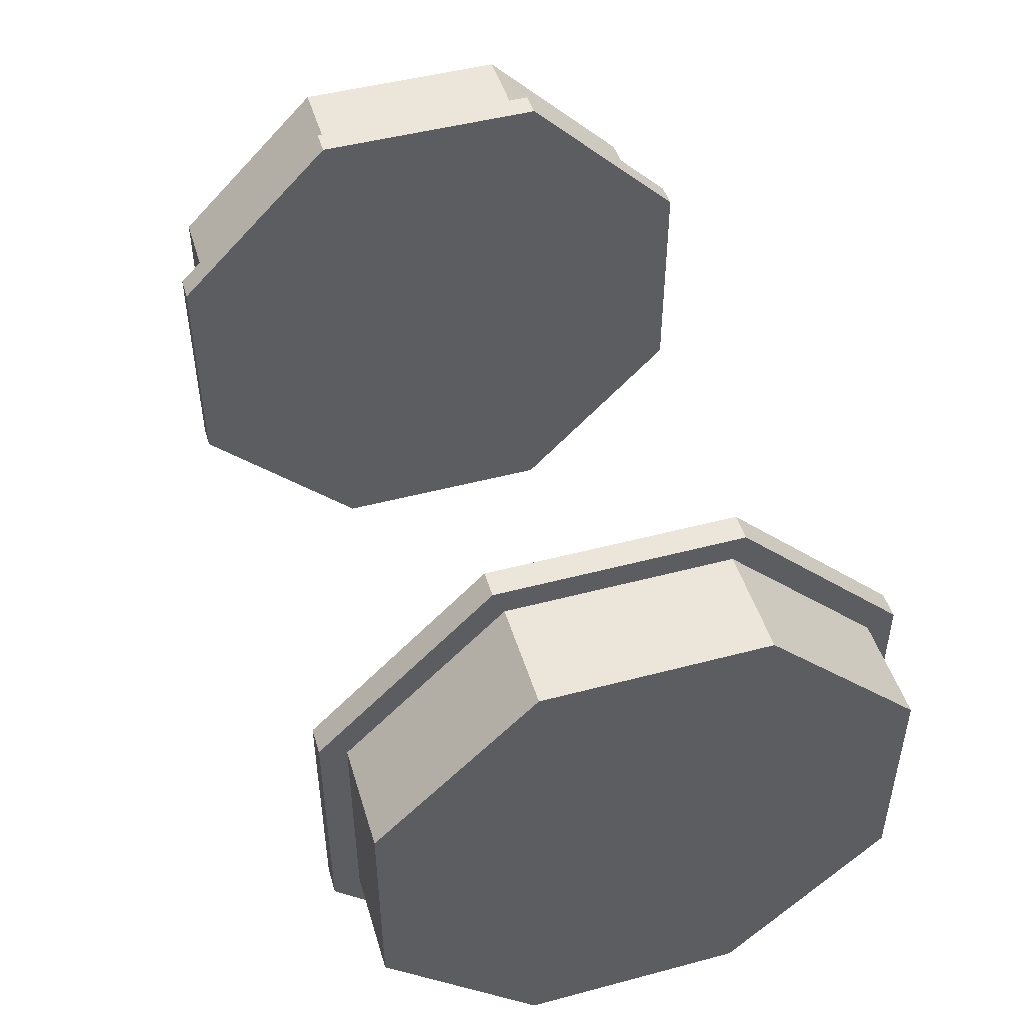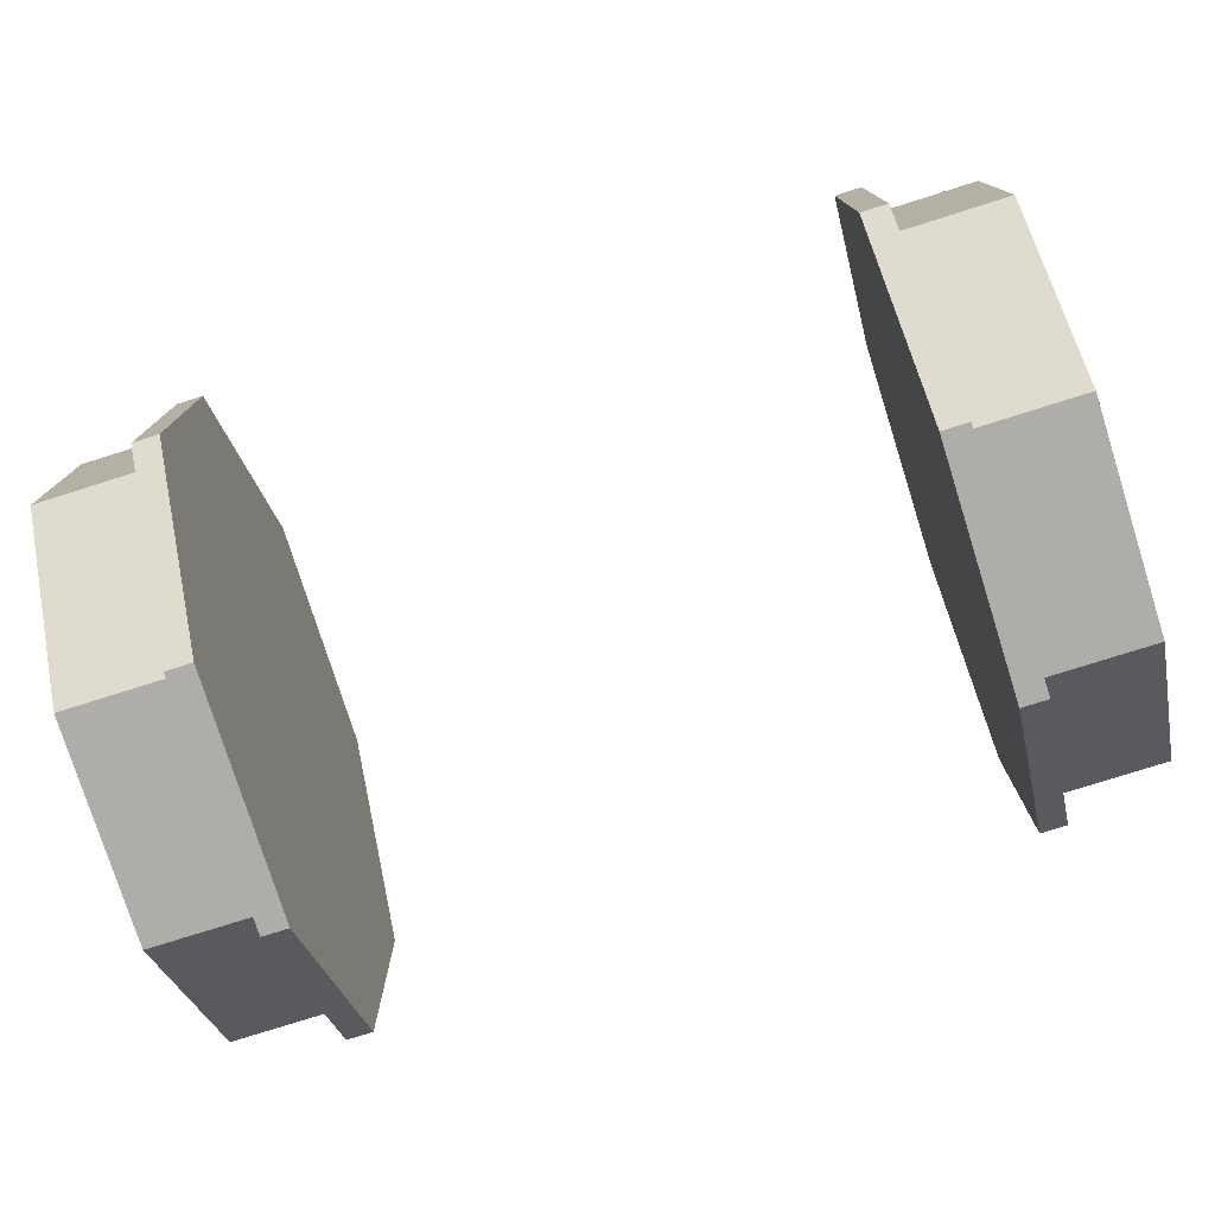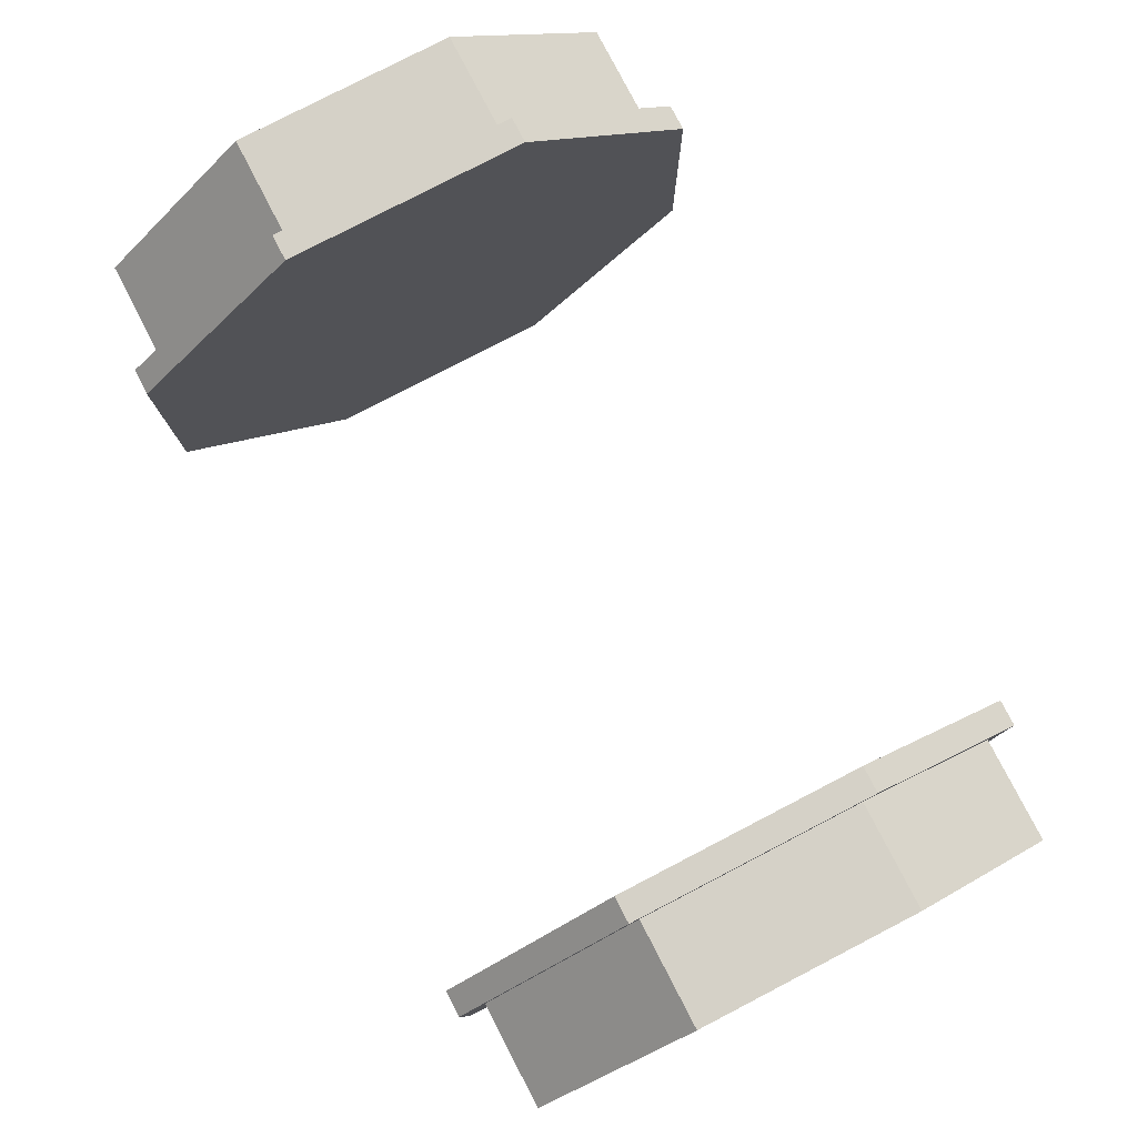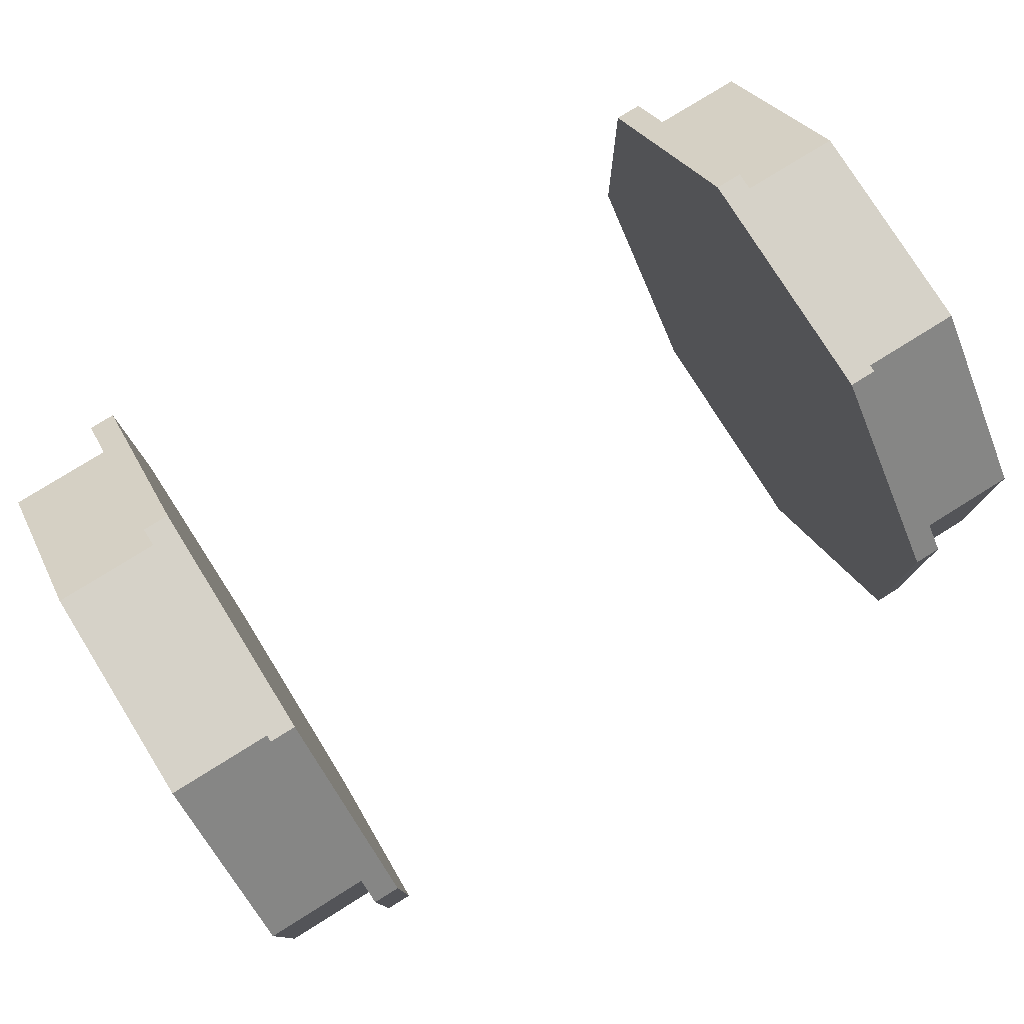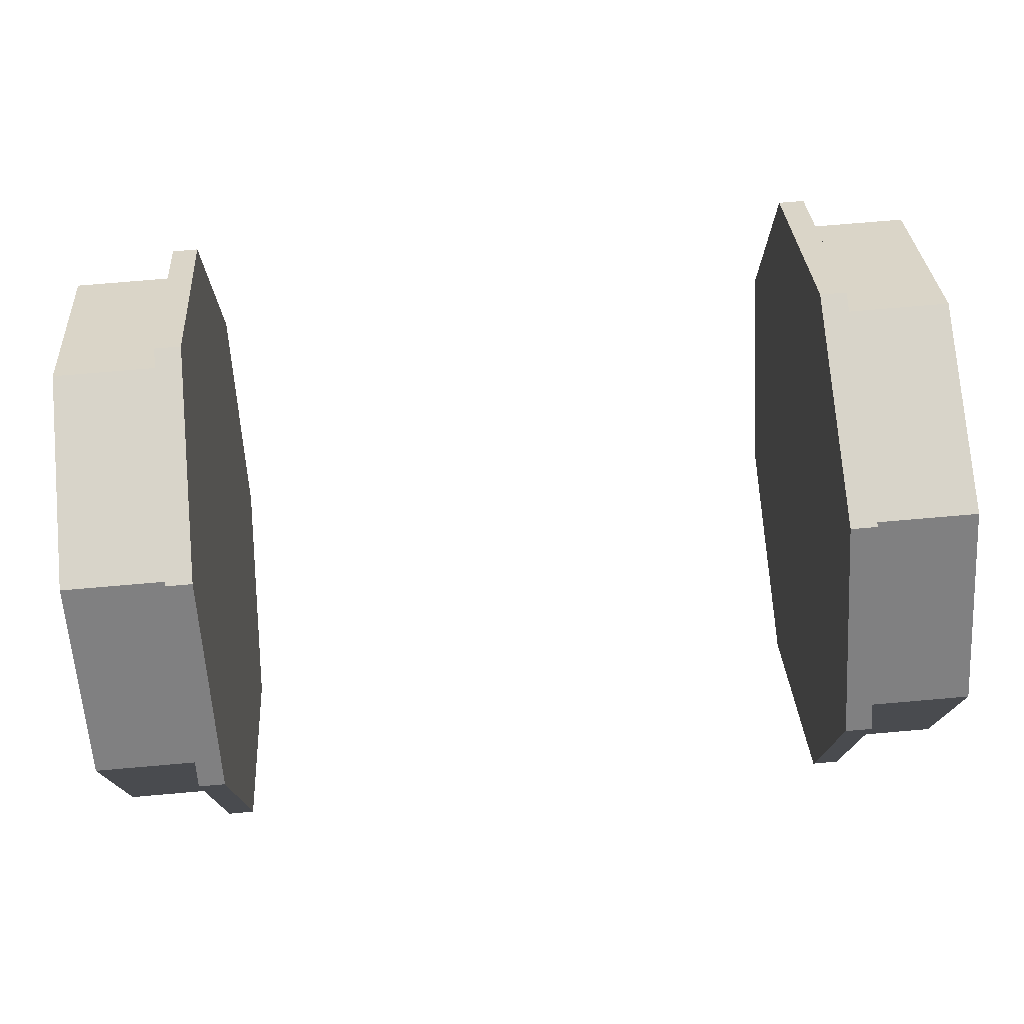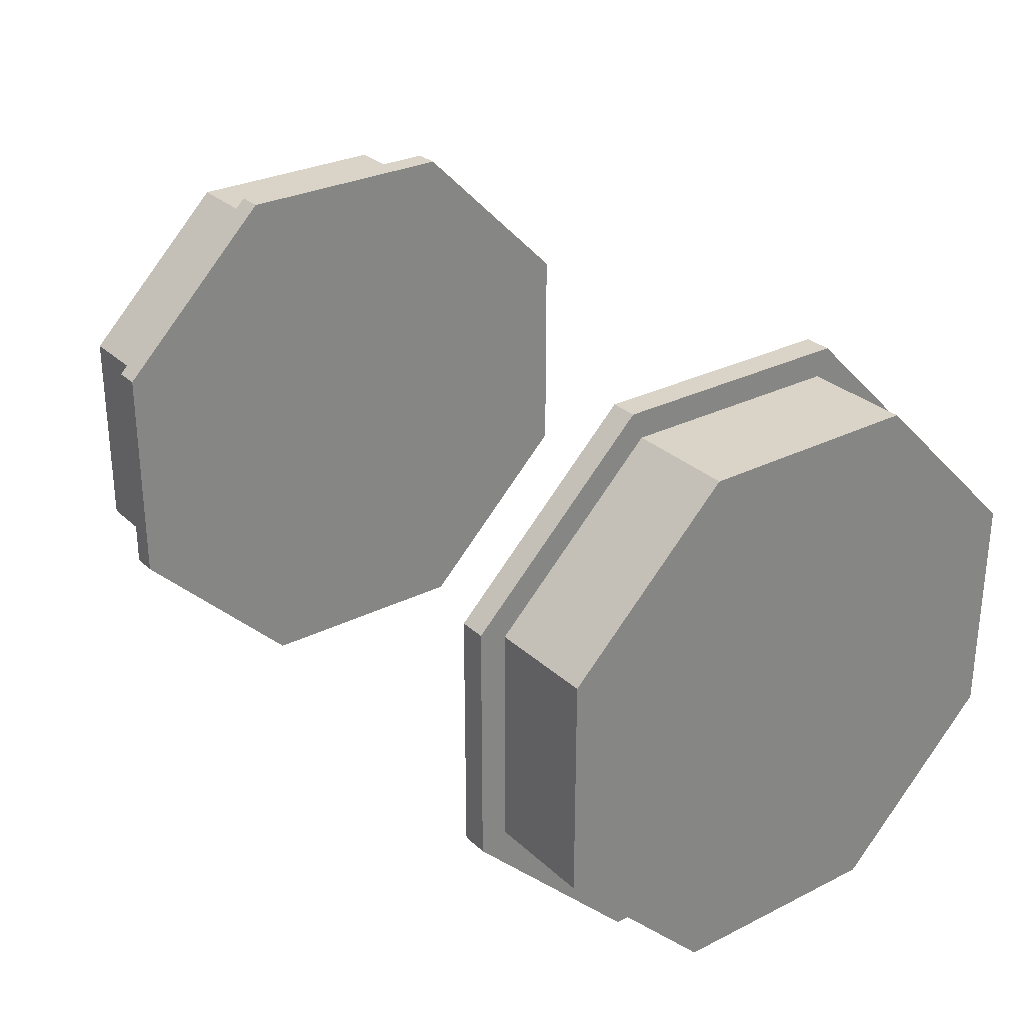
<metadata>
{"format":"obj","ext":"obj","renderer":"f3d","projection":"perspective","resolution":1024,"background":"white","views":[{"elev":47.8,"azim":-106.6,"up":"+Y"},{"elev":-77.3,"azim":17.5,"up":"+Y"},{"elev":79.5,"azim":-117.4,"up":"+Y"},{"elev":78.0,"azim":-31.9,"up":"+Z"},{"elev":75.4,"azim":175.1,"up":"+Y"},{"elev":28.8,"azim":-126.7,"up":"+Z"}]}
</metadata>
<code>
o Cube.001_1
v 1.062 1.625 -0
v 1.062 1.562 -0
v 1.062 1.562 -0.233
v 0.8125 1.625 0.2589
v 1.062 1.625 0.2589
v 0.8125 1.688 -0
v 0.8125 1.625 -0.2589
v 0.8125 1.688 -0.2848
v 1.062 1.562 0.233
v 0.8125 1.625 -0
v 1.062 1.625 -0.2589
v 0.75 1 -0
v 0.75 1.688 0.2848
v 0.75 1.688 -0
v 0.8125 1.688 0.2848
v 0.75 1.688 -0.2848
v 1.062 1.442 0.4419
v 1.062 1.398 0.3977
v 0.8125 1.259 0.625
v 1.062 1.259 0.625
v 0.8125 1.486 0.4861
v 1.062 1.233 0.5625
v 0.8125 1.442 0.4419
v 0.75 1.285 0.6875
v 0.75 1.486 0.4861
v 0.8125 1.285 0.6875
v 1.062 1 0.625
v 1.062 1 0.5625
v 0.8125 0.7411 0.625
v 1.062 0.7411 0.625
v 0.8125 1 0.6875
v 1.062 0.767 0.5625
v 0.8125 1 0.625
v 0.75 0.7152 0.6875
v 0.75 1 0.6875
v 0.8125 0.7152 0.6875
v 1.062 0.5581 0.4419
v 1.062 0.6023 0.3977
v 0.8125 0.375 0.2589
v 1.062 0.375 0.2589
v 0.8125 0.5139 0.4861
v 1.062 0.4375 0.233
v 0.8125 0.5581 0.4419
v 0.75 0.3125 0.2848
v 0.75 0.5139 0.4861
v 0.8125 0.3125 0.2848
v 1.062 0.375 -0
v 1.062 0.4375 -0
v 0.8125 0.375 -0.2589
v 1.062 0.375 -0.2589
v 0.8125 0.3125 -0
v 1.062 0.4375 -0.233
v 0.8125 0.375 -0
v 0.75 0.3125 -0.2848
v 0.75 0.3125 -0
v 0.8125 0.3125 -0.2848
v 1.062 0.5581 -0.4419
v 1.062 0.6023 -0.3977
v 0.8125 0.7411 -0.625
v 1.062 0.7411 -0.625
v 0.8125 0.5139 -0.4861
v 1.062 0.767 -0.5625
v 0.8125 0.5581 -0.4419
v 0.75 0.7152 -0.6875
v 0.75 0.5139 -0.4861
v 0.8125 0.7152 -0.6875
v 1.062 1 -0.625
v 1.062 1 -0.5625
v 0.8125 1.259 -0.625
v 1.062 1.259 -0.625
v 0.8125 1 -0.6875
v 1.062 1.233 -0.5625
v 0.8125 1 -0.625
v 0.75 1.285 -0.6875
v 0.75 1 -0.6875
v 0.8125 1.285 -0.6875
v 1.062 1.442 -0.4419
v 1.062 1.398 -0.3977
v 0.8125 1.486 -0.4861
v 0.8125 1.442 -0.4419
v 0.75 1.486 -0.4861
v 1.062 0.767 0.233
v 1.062 0.767 -0.233
v 1.062 0.767 -0
v 1.062 1.233 -0
v 1.062 1 0.233
v 1.062 1 -0
v 1.062 1 -0.233
v 1.062 1.233 -0.233
v 1.062 1.233 0.233
v -1.062 1.625 -0
v -1.062 1.562 -0
v -1.062 1.562 -0.233
v -0.8125 1.625 0.2589
v -1.062 1.625 0.2589
v -0.8125 1.688 -0
v -0.8125 1.625 -0.2589
v -0.8125 1.688 -0.2848
v -1.062 1.562 0.233
v -0.8125 1.625 -0
v -1.062 1.625 -0.2589
v -0.75 1 -0
v -0.75 1.688 0.2848
v -0.75 1.688 -0
v -0.8125 1.688 0.2848
v -0.75 1.688 -0.2848
v -1.062 1.442 0.4419
v -1.062 1.398 0.3977
v -0.8125 1.259 0.625
v -1.062 1.259 0.625
v -0.8125 1.486 0.4861
v -1.062 1.233 0.5625
v -0.8125 1.442 0.4419
v -0.75 1.285 0.6875
v -0.75 1.486 0.4861
v -0.8125 1.285 0.6875
v -1.062 1 0.625
v -1.062 1 0.5625
v -0.8125 0.7411 0.625
v -1.062 0.7411 0.625
v -0.8125 1 0.6875
v -1.062 0.767 0.5625
v -0.8125 1 0.625
v -0.75 0.7152 0.6875
v -0.75 1 0.6875
v -0.8125 0.7152 0.6875
v -1.062 0.5581 0.4419
v -1.062 0.6023 0.3977
v -0.8125 0.375 0.2589
v -1.062 0.375 0.2589
v -0.8125 0.5139 0.4861
v -1.062 0.4375 0.233
v -0.8125 0.5581 0.4419
v -0.75 0.3125 0.2848
v -0.75 0.5139 0.4861
v -0.8125 0.3125 0.2848
v -1.062 0.375 -0
v -1.062 0.4375 -0
v -0.8125 0.375 -0.2589
v -1.062 0.375 -0.2589
v -0.8125 0.3125 -0
v -1.062 0.4375 -0.233
v -0.8125 0.375 -0
v -0.75 0.3125 -0.2848
v -0.75 0.3125 -0
v -0.8125 0.3125 -0.2848
v -1.062 0.5581 -0.4419
v -1.062 0.6023 -0.3977
v -0.8125 0.7411 -0.625
v -1.062 0.7411 -0.625
v -0.8125 0.5139 -0.4861
v -1.062 0.767 -0.5625
v -0.8125 0.5581 -0.4419
v -0.75 0.7152 -0.6875
v -0.75 0.5139 -0.4861
v -0.8125 0.7152 -0.6875
v -1.062 1 -0.625
v -1.062 1 -0.5625
v -0.8125 1.259 -0.625
v -1.062 1.259 -0.625
v -0.8125 1 -0.6875
v -1.062 1.233 -0.5625
v -0.8125 1 -0.625
v -0.75 1.285 -0.6875
v -0.75 1 -0.6875
v -0.8125 1.285 -0.6875
v -1.062 1.442 -0.4419
v -1.062 1.398 -0.3977
v -0.8125 1.486 -0.4861
v -0.8125 1.442 -0.4419
v -0.75 1.486 -0.4861
v -1.062 0.767 0.233
v -1.062 0.767 -0.233
v -1.062 0.767 -0
v -1.062 1.233 -0
v -1.062 1 0.233
v -1.062 1 -0
v -1.062 1 -0.233
v -1.062 1.233 -0.233
v -1.062 1.233 0.233
f 1 2 3
f 4 5 1
f 6 7 8
f 9 2 1
f 10 1 11
f 12 13 14
f 14 6 8
f 4 10 6
f 13 6 14
f 13 15 6
f 6 10 7
f 16 12 14
f 4 6 15
f 14 8 16
f 10 11 7
f 9 1 5
f 4 1 10
f 1 3 11
f 17 18 9
f 19 20 17
f 21 4 15
f 22 18 17
f 23 17 5
f 12 24 25
f 25 21 15
f 19 23 21
f 24 21 25
f 24 26 21
f 21 23 4
f 13 12 25
f 19 21 26
f 25 15 13
f 23 5 4
f 22 17 20
f 19 17 23
f 17 9 5
f 27 28 22
f 29 30 27
f 31 19 26
f 32 28 27
f 33 27 20
f 12 34 35
f 35 31 26
f 29 33 31
f 34 31 35
f 34 36 31
f 31 33 19
f 24 12 35
f 29 31 36
f 35 26 24
f 33 20 19
f 32 27 30
f 29 27 33
f 27 22 20
f 37 38 32
f 39 40 37
f 41 29 36
f 42 38 37
f 43 37 30
f 12 44 45
f 45 41 36
f 39 43 41
f 44 41 45
f 44 46 41
f 41 43 29
f 34 12 45
f 39 41 46
f 45 36 34
f 43 30 29
f 42 37 40
f 39 37 43
f 37 32 30
f 47 48 42
f 49 50 47
f 51 39 46
f 52 48 47
f 53 47 40
f 12 54 55
f 55 51 46
f 49 53 51
f 54 51 55
f 54 56 51
f 51 53 39
f 44 12 55
f 49 51 56
f 55 46 44
f 53 40 39
f 52 47 50
f 49 47 53
f 47 42 40
f 57 58 52
f 59 60 57
f 61 49 56
f 62 58 57
f 63 57 50
f 12 64 65
f 65 61 56
f 59 63 61
f 64 61 65
f 64 66 61
f 61 63 49
f 54 12 65
f 59 61 66
f 65 56 54
f 63 50 49
f 62 57 60
f 59 57 63
f 57 52 50
f 67 68 62
f 69 70 67
f 71 59 66
f 72 68 67
f 73 67 60
f 12 74 75
f 75 71 66
f 69 73 71
f 74 71 75
f 74 76 71
f 71 73 59
f 64 12 75
f 69 71 76
f 75 66 64
f 73 60 59
f 72 67 70
f 69 67 73
f 67 62 60
f 77 78 72
f 7 11 77
f 79 69 76
f 3 78 77
f 80 77 70
f 12 16 81
f 81 79 76
f 7 80 79
f 16 79 81
f 16 8 79
f 79 80 69
f 74 12 81
f 7 79 8
f 81 76 74
f 80 70 69
f 3 77 11
f 7 77 80
f 77 72 70
f 82 38 42
f 83 58 62
f 84 42 48
f 85 86 87
f 88 72 89
f 22 86 90
f 84 52 83
f 85 88 89
f 9 85 2
f 2 89 3
f 89 78 3
f 18 90 9
f 86 84 87
f 87 83 88
f 83 68 88
f 86 32 82
f 82 32 38
f 83 52 58
f 84 82 42
f 85 90 86
f 88 68 72
f 22 28 86
f 84 48 52
f 85 87 88
f 9 90 85
f 2 85 89
f 89 72 78
f 18 22 90
f 86 82 84
f 87 84 83
f 83 62 68
f 86 28 32
f 92 91 93
f 95 94 91
f 97 96 98
f 92 99 91
f 91 100 101
f 103 102 104
f 96 104 98
f 100 94 96
f 96 103 104
f 105 103 96
f 100 96 97
f 102 106 104
f 96 94 105
f 98 104 106
f 101 100 97
f 91 99 95
f 91 94 100
f 93 91 101
f 108 107 99
f 110 109 107
f 94 111 105
f 108 112 107
f 107 113 95
f 114 102 115
f 111 115 105
f 113 109 111
f 111 114 115
f 116 114 111
f 113 111 94
f 102 103 115
f 111 109 116
f 105 115 103
f 95 113 94
f 107 112 110
f 107 109 113
f 99 107 95
f 118 117 112
f 120 119 117
f 109 121 116
f 118 122 117
f 117 123 110
f 124 102 125
f 121 125 116
f 123 119 121
f 121 124 125
f 126 124 121
f 123 121 109
f 102 114 125
f 121 119 126
f 116 125 114
f 110 123 109
f 117 122 120
f 117 119 123
f 112 117 110
f 128 127 122
f 130 129 127
f 119 131 126
f 128 132 127
f 127 133 120
f 134 102 135
f 131 135 126
f 133 129 131
f 131 134 135
f 136 134 131
f 133 131 119
f 102 124 135
f 131 129 136
f 126 135 124
f 120 133 119
f 127 132 130
f 127 129 133
f 122 127 120
f 138 137 132
f 140 139 137
f 129 141 136
f 138 142 137
f 137 143 130
f 144 102 145
f 141 145 136
f 143 139 141
f 141 144 145
f 146 144 141
f 143 141 129
f 102 134 145
f 141 139 146
f 136 145 134
f 130 143 129
f 137 142 140
f 137 139 143
f 132 137 130
f 148 147 142
f 150 149 147
f 139 151 146
f 148 152 147
f 147 153 140
f 154 102 155
f 151 155 146
f 153 149 151
f 151 154 155
f 156 154 151
f 153 151 139
f 102 144 155
f 151 149 156
f 146 155 144
f 140 153 139
f 147 152 150
f 147 149 153
f 142 147 140
f 158 157 152
f 160 159 157
f 149 161 156
f 158 162 157
f 157 163 150
f 164 102 165
f 161 165 156
f 163 159 161
f 161 164 165
f 166 164 161
f 163 161 149
f 102 154 165
f 161 159 166
f 156 165 154
f 150 163 149
f 157 162 160
f 157 159 163
f 152 157 150
f 168 167 162
f 101 97 167
f 159 169 166
f 168 93 167
f 167 170 160
f 106 102 171
f 169 171 166
f 170 97 169
f 169 106 171
f 98 106 169
f 170 169 159
f 102 164 171
f 169 97 98
f 166 171 164
f 160 170 159
f 167 93 101
f 167 97 170
f 162 167 160
f 128 172 132
f 148 173 152
f 132 174 138
f 176 175 177
f 162 178 179
f 176 112 180
f 142 174 173
f 178 175 179
f 175 99 92
f 179 92 93
f 168 179 93
f 180 108 99
f 174 176 177
f 173 177 178
f 158 173 178
f 122 176 172
f 122 172 128
f 142 173 148
f 172 174 132
f 180 175 176
f 158 178 162
f 118 112 176
f 138 174 142
f 177 175 178
f 180 99 175
f 175 92 179
f 162 179 168
f 112 108 180
f 172 176 174
f 174 177 173
f 152 173 158
f 118 176 122

</code>
